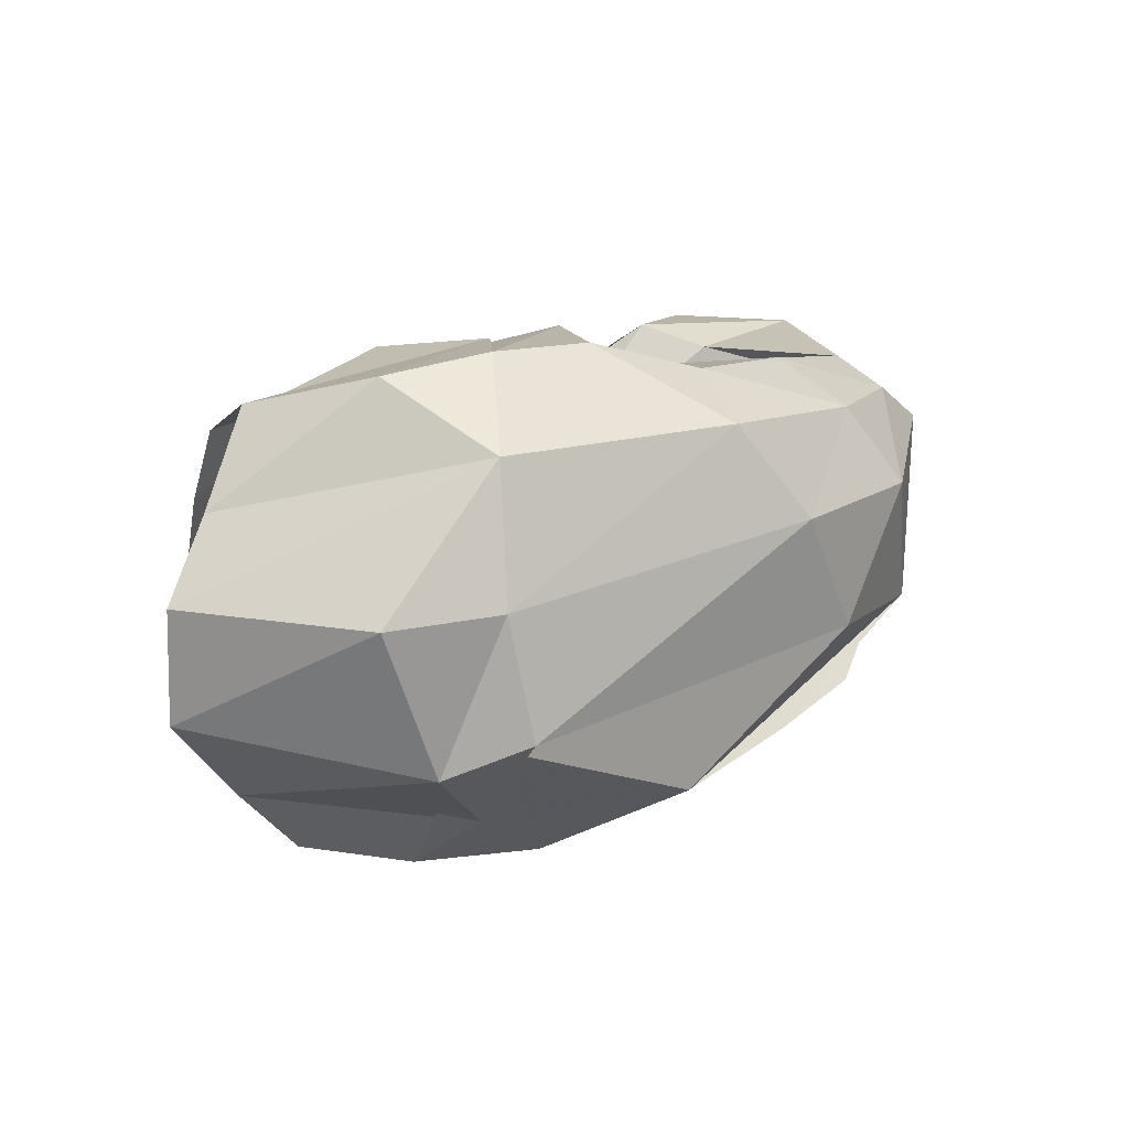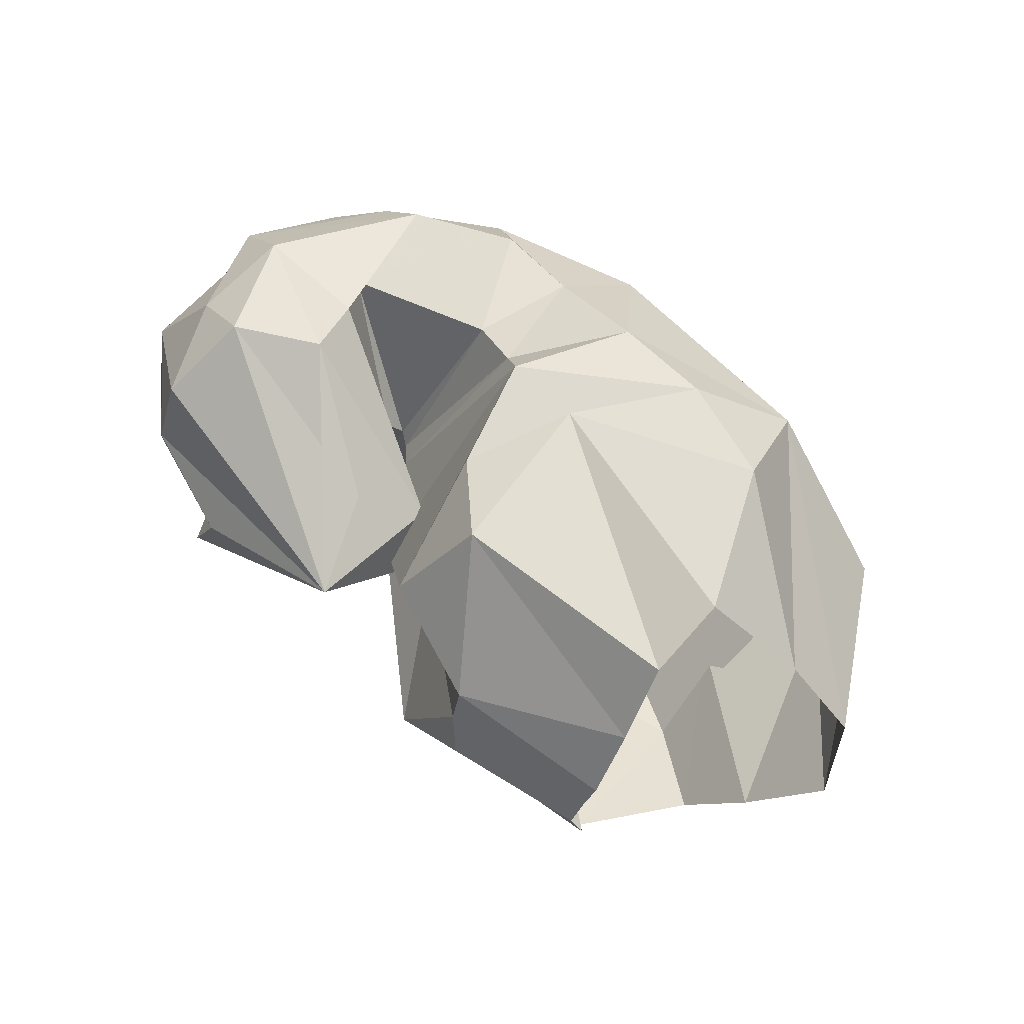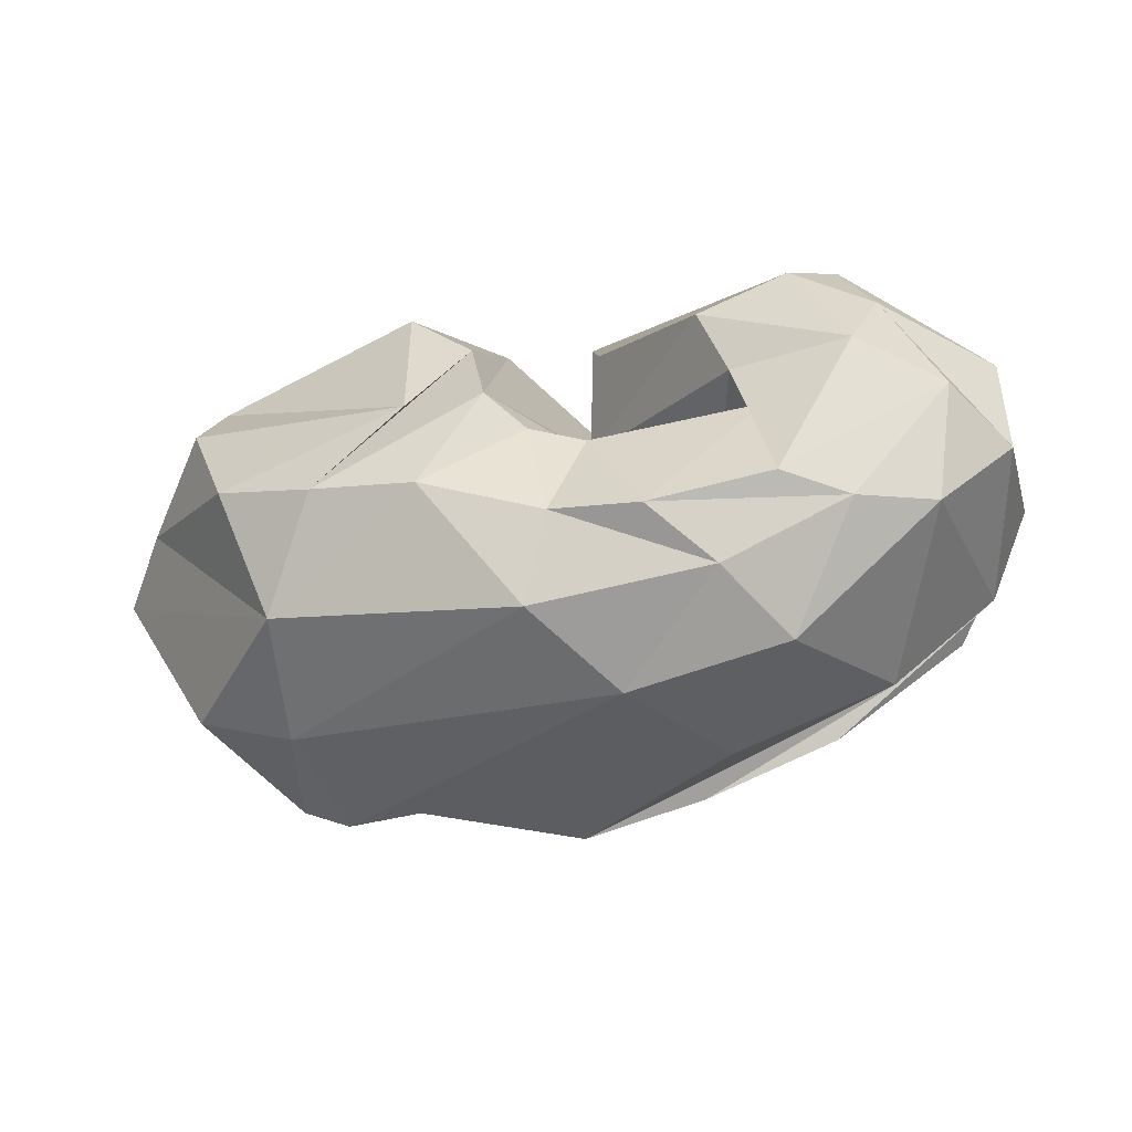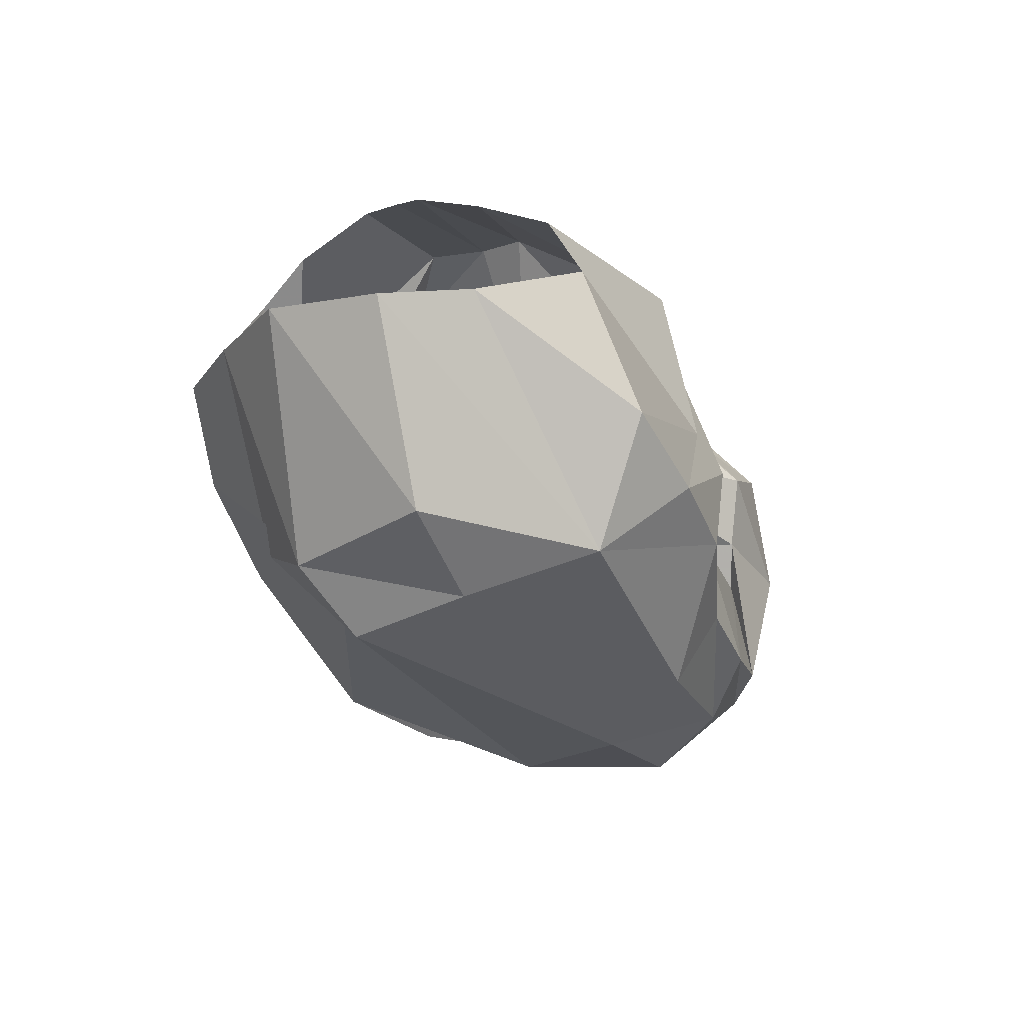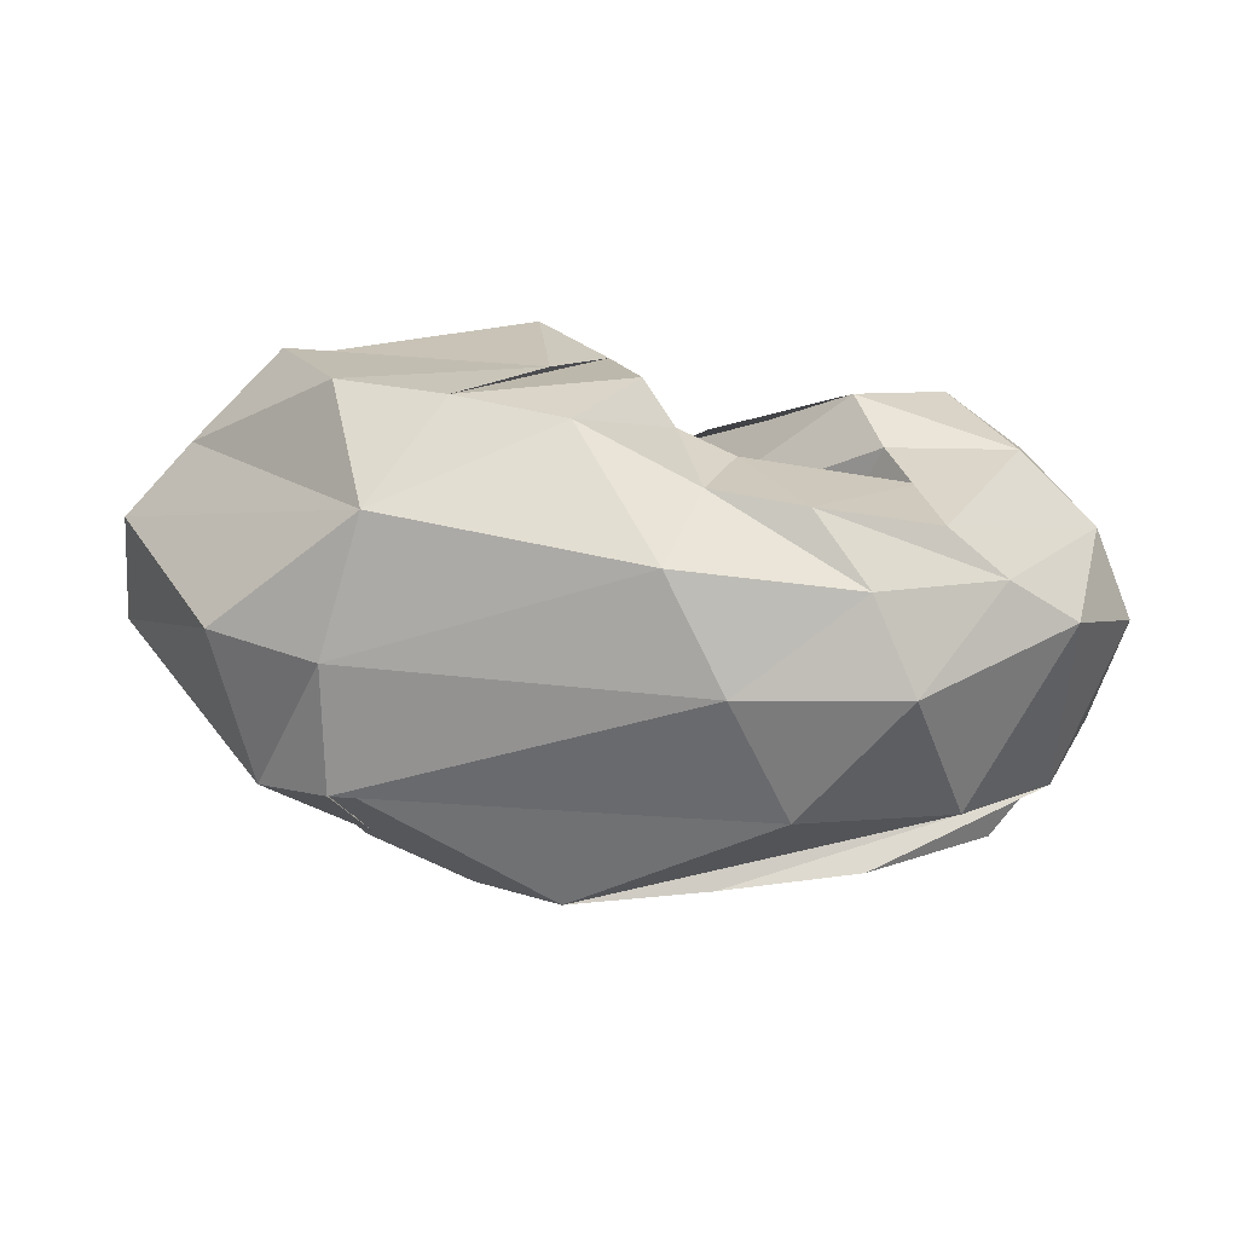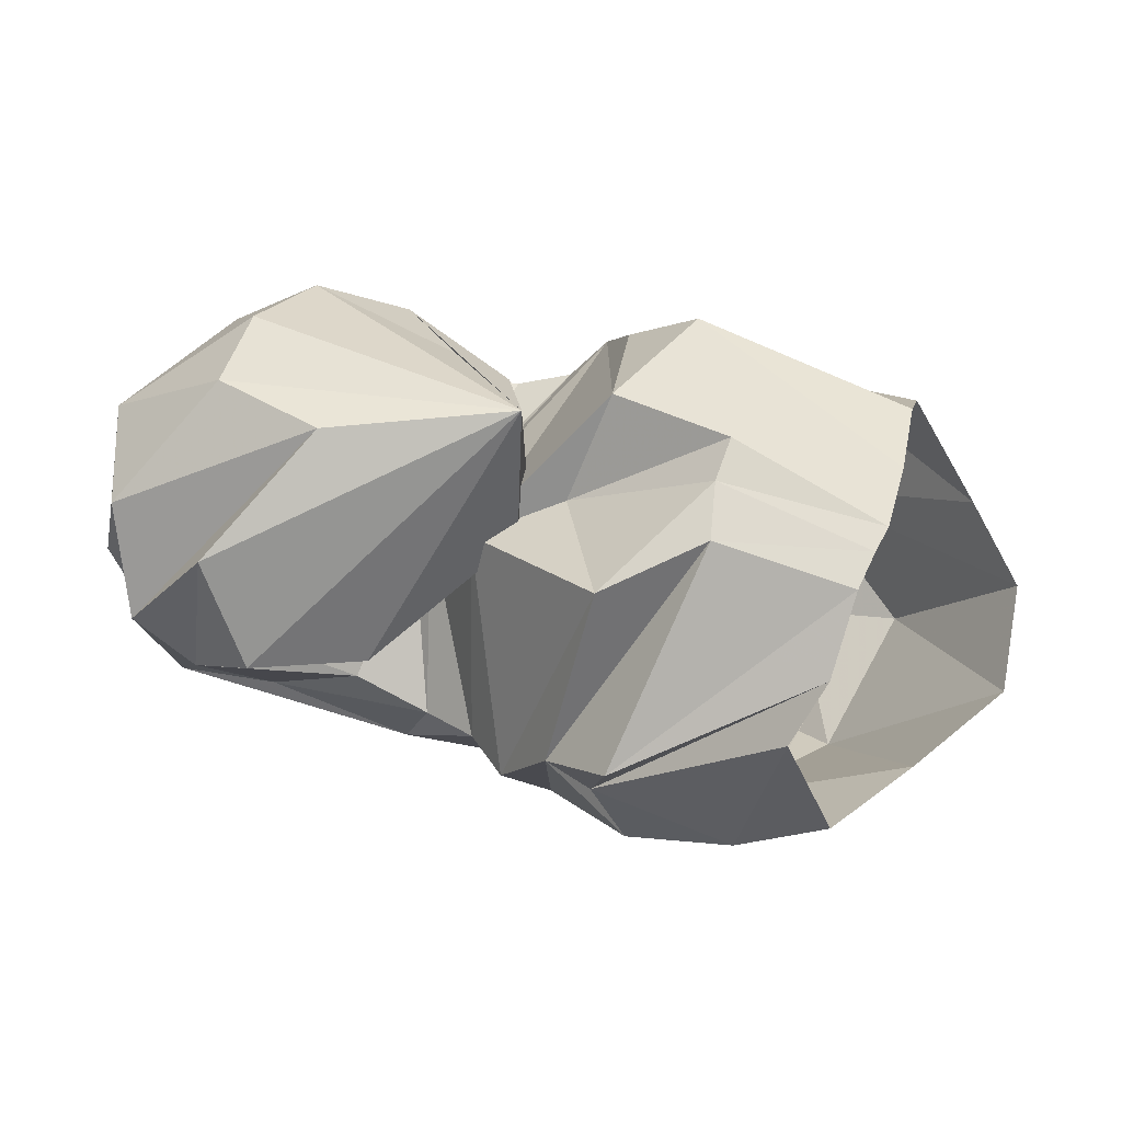
<metadata>
{"format":"obj","ext":"obj","renderer":"f3d","projection":"perspective","resolution":1024,"background":"white","views":[{"elev":16.7,"azim":-42.8,"up":"+Z"},{"elev":51.6,"azim":-139.4,"up":"+Z"},{"elev":-43.6,"azim":16.9,"up":"+Y"},{"elev":-24.3,"azim":-68.4,"up":"+Y"},{"elev":-59.1,"azim":-6.1,"up":"+Y"},{"elev":72.6,"azim":-170.0,"up":"+Y"}]}
</metadata>
<code>
v 96.23 186.4 130.1
v 148.6 194.6 141.6
v 194.7 155.5 140.5
v 224 147.8 125.7
v 241.1 117.9 136.1
v 247.3 111.2 135.7
v 250.4 109.2 140.4
v 252.4 114.8 147.6
v 210.4 141 153
v 211.6 191.5 155.1
v 93.05 184.3 139.7
v 145.9 193.9 156.9
v 185.1 180.1 170.2
v -1 -1 -1
v -2 -2 -2
v -3 -3 -3
v -4 -4 -4
v -5 -5 -5
v -6 -6 -6
v -7 -7 -7
v 89.99 174 163.7
v 162.4 167.3 206.2
v 184.7 144.7 206.3
v 193.5 108.9 217.6
v 204.7 100 206.6
v 223 92.78 202.8
v 278.7 99.56 195.9
v 269.2 114.3 199.6
v 260.8 137.8 205.5
v 220 163.3 175.9
v 88.45 160.3 189.8
v 166.1 112.5 216.4
v -8 -8 -8
v -9 -9 -9
v -10 -10 -10
v -11 -11 -11
v -12 -12 -12
v -13 -13 -13
v -14 -14 -14
v -15 -15 -15
v 84.97 136.6 202.9
v 103.9 91.69 215.8
v 138 78.72 220.7
v 173 72.43 219.8
v 211.6 60.73 207.9
v 241.7 54.91 208.2
v 282.1 62.99 202
v 309.5 111.8 204.4
v 291.5 150.2 203.5
v 218 178 155.9
v 59.83 122.3 175.2
v 116.6 51.19 196.2
v 123.2 60.8 186.7
v 200.8 34.47 195.7
v 260.2 39.86 191.4
v 302.2 59.13 188.7
v 335.4 101.9 185.9
v 317.4 141.4 190.2
v 305 173.1 179.4
v -16 -16 -16
v 40.61 115.5 150.5
v 73.85 55.1 150.4
v 108.2 38.68 152.3
v 222.5 21.31 163.2
v 276.4 28 164.5
v 326.6 63.95 173.9
v 350.3 95.3 158.5
v 350.1 140.4 152.8
v 310.1 178 153.8
v 218 178 155.9
v 41.36 118.5 112
v 91.15 50.87 100.4
v 113.2 32.16 111.5
v 246.6 24.55 121.3
v 299.3 43.99 116.6
v 334 81.55 104.8
v 349.3 112.5 110.7
v 339.6 158 113.3
v 273.5 189.8 138.9
v 218 178 155.9
v 68.51 123.8 80.25
v 125.6 72.18 70.91
v 99.58 48.08 111.1
v 184.6 36.94 75.91
v 229.3 35.67 86.81
v 275.5 48.55 88.9
v 319.9 86.66 79.69
v 329.4 136.9 81.7
v 303.6 175.6 93.59
v -17 -17 -17
v 92.77 126.3 54.6
v 121.8 102.1 48.23
v 158.1 80.3 49.03
v 186.4 69.91 62.51
v 207.6 59.41 75.36
v 241 62.65 74.95
v 288.5 81.78 81.26
v 308 124.1 72.83
v 286.1 149.4 68.84
v 218 178 155.9
v 112.8 166.2 69.66
v 171.9 112.4 56.73
v -18 -18 -18
v -19 -19 -19
v -20 -20 -20
v -21 -21 -21
v -22 -22 -22
v -23 -23 -23
v -24 -24 -24
v -25 -25 -25
v 103.6 176.8 89.61
v 167.1 161 51.61
v 187 139.8 57.74
v 202.1 111.1 56.37
v 214.9 100.3 70.23
v 232.5 90.86 77.8
v 258.2 95.6 85.25
v 274.9 107.9 85.47
v 250.3 136.2 81.18
v 208.6 146 127.9
v 100.1 188.2 116.5
v 147 195.5 121.9
v 179.2 188.6 101.3
v -26 -26 -26
v -27 -27 -27
v -28 -28 -28
v -29 -29 -29
v -30 -30 -30
v -31 -31 -31
v -32 -32 -32
v 99 171.8 128.4
v 145.9 180 139.6
v 187.8 142.2 141.6
v 212.8 138 127.6
v 229.4 108.6 135.6
v 242.4 97 135.4
v 257.7 96.1 140.3
v 266 121.2 147
v 221 151.1 149.8
v 218 178 155.9
g foo
f 1 11 2
f 11 12 2
f 2 12 3
f 12 13 3
f 3 13 4
f 4 13 24
f 13 23 24
f 4 24 5
f 24 25 5
f 5 25 6
f 25 26 6
f 6 26 7
f 26 27 7
f 7 27 8
f 27 28 8
f 8 28 9
f 28 29 9
f 9 29 10
f 29 30 10
f 11 21 12
f 21 22 12
f 12 22 13
f 22 23 13
f 21 31 22
f 31 32 22
f 22 32 23
f 23 32 43
f 32 42 43
f 23 43 24
f 43 44 24
f 24 44 25
f 44 45 25
f 25 45 26
f 45 46 26
f 26 46 27
f 46 47 27
f 27 47 28
f 47 48 28
f 28 48 29
f 48 49 29
f 29 49 30
f 49 10 30
f 31 41 32
f 41 42 32
f 41 51 42
f 51 52 42
f 42 52 43
f 52 52 43
f 43 52 44
f 52 54 44
f 44 54 45
f 54 55 45
f 45 55 46
f 55 56 46
f 46 56 47
f 56 57 47
f 47 57 48
f 57 58 48
f 48 58 49
f 58 59 49
f 49 59 10
f 10 59 10
f 59 69 10
f 51 61 52
f 61 62 52
f 62 52 52
f 62 63 52
f 52 63 54
f 63 64 54
f 54 64 55
f 64 65 55
f 55 65 56
f 65 66 56
f 56 66 57
f 66 67 57
f 57 67 58
f 67 68 58
f 58 68 59
f 68 69 59
f 61 71 62
f 71 72 62
f 62 72 63
f 72 73 63
f 63 73 64
f 73 74 64
f 64 74 65
f 74 75 65
f 65 75 66
f 75 76 66
f 66 76 67
f 76 77 67
f 67 77 68
f 77 78 68
f 68 78 69
f 78 79 69
f 69 79 10
f 79 10 10
f 71 81 72
f 81 82 72
f 72 82 73
f 82 83 73
f 73 83 74
f 83 84 74
f 74 84 75
f 84 85 75
f 75 85 76
f 85 86 76
f 76 86 77
f 86 87 77
f 77 87 78
f 87 88 78
f 78 88 79
f 88 89 79
f 79 89 10
f 10 89 10
f 89 99 10
f 81 91 82
f 91 92 82
f 82 92 83
f 92 93 83
f 83 93 84
f 93 94 84
f 84 94 85
f 94 95 85
f 85 95 86
f 95 96 86
f 86 96 87
f 96 97 87
f 87 97 88
f 97 98 88
f 88 98 89
f 98 99 89
f 91 101 92
f 101 102 92
f 92 102 93
f 93 102 113
f 102 112 113
f 93 113 94
f 113 114 94
f 94 114 95
f 114 115 95
f 95 115 96
f 115 116 96
f 96 116 97
f 116 117 97
f 97 117 98
f 117 118 98
f 98 118 99
f 118 119 99
f 99 119 10
f 119 120 10
f 101 111 102
f 111 112 102
f 111 121 112
f 121 122 112
f 112 122 113
f 122 123 113
f 113 123 114
f 114 123 4
f 123 3 4
f 114 4 115
f 4 5 115
f 115 5 116
f 5 6 116
f 116 6 117
f 6 7 117
f 117 7 118
f 7 8 118
f 118 8 119
f 8 9 119
f 119 9 120
f 9 10 120
f 121 1 122
f 1 2 122
f 122 2 123
f 2 3 123
g

</code>
